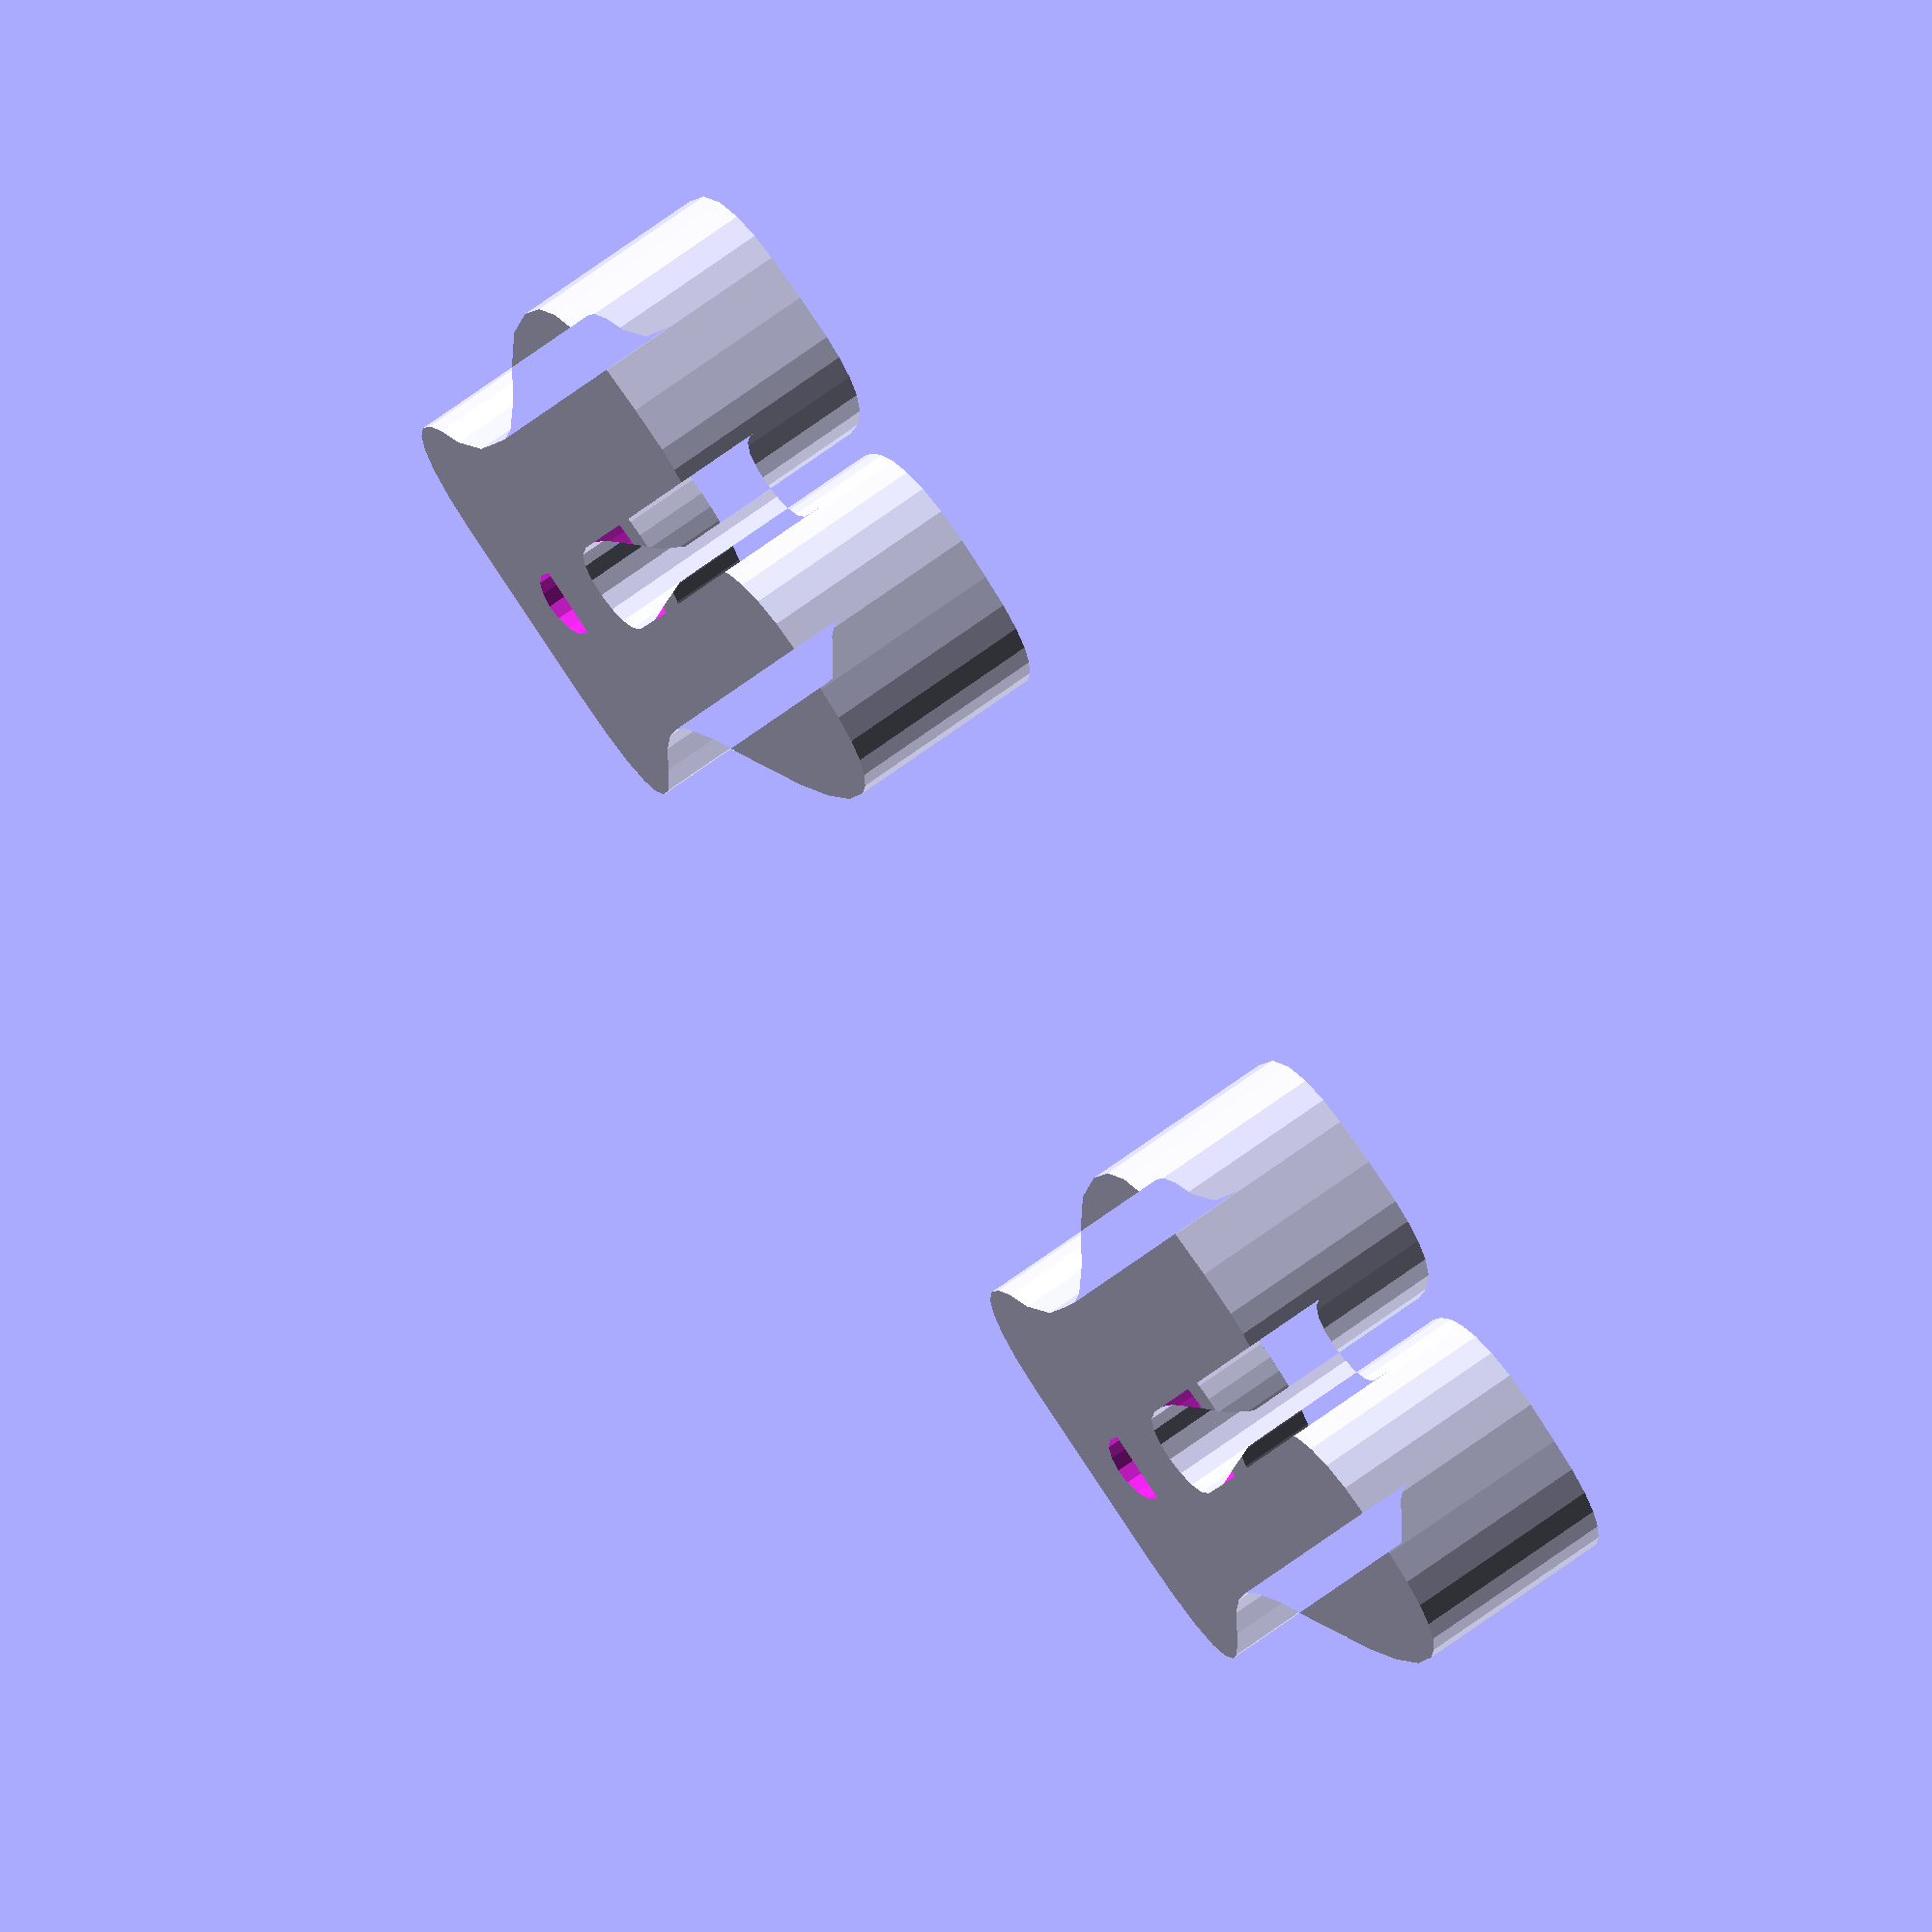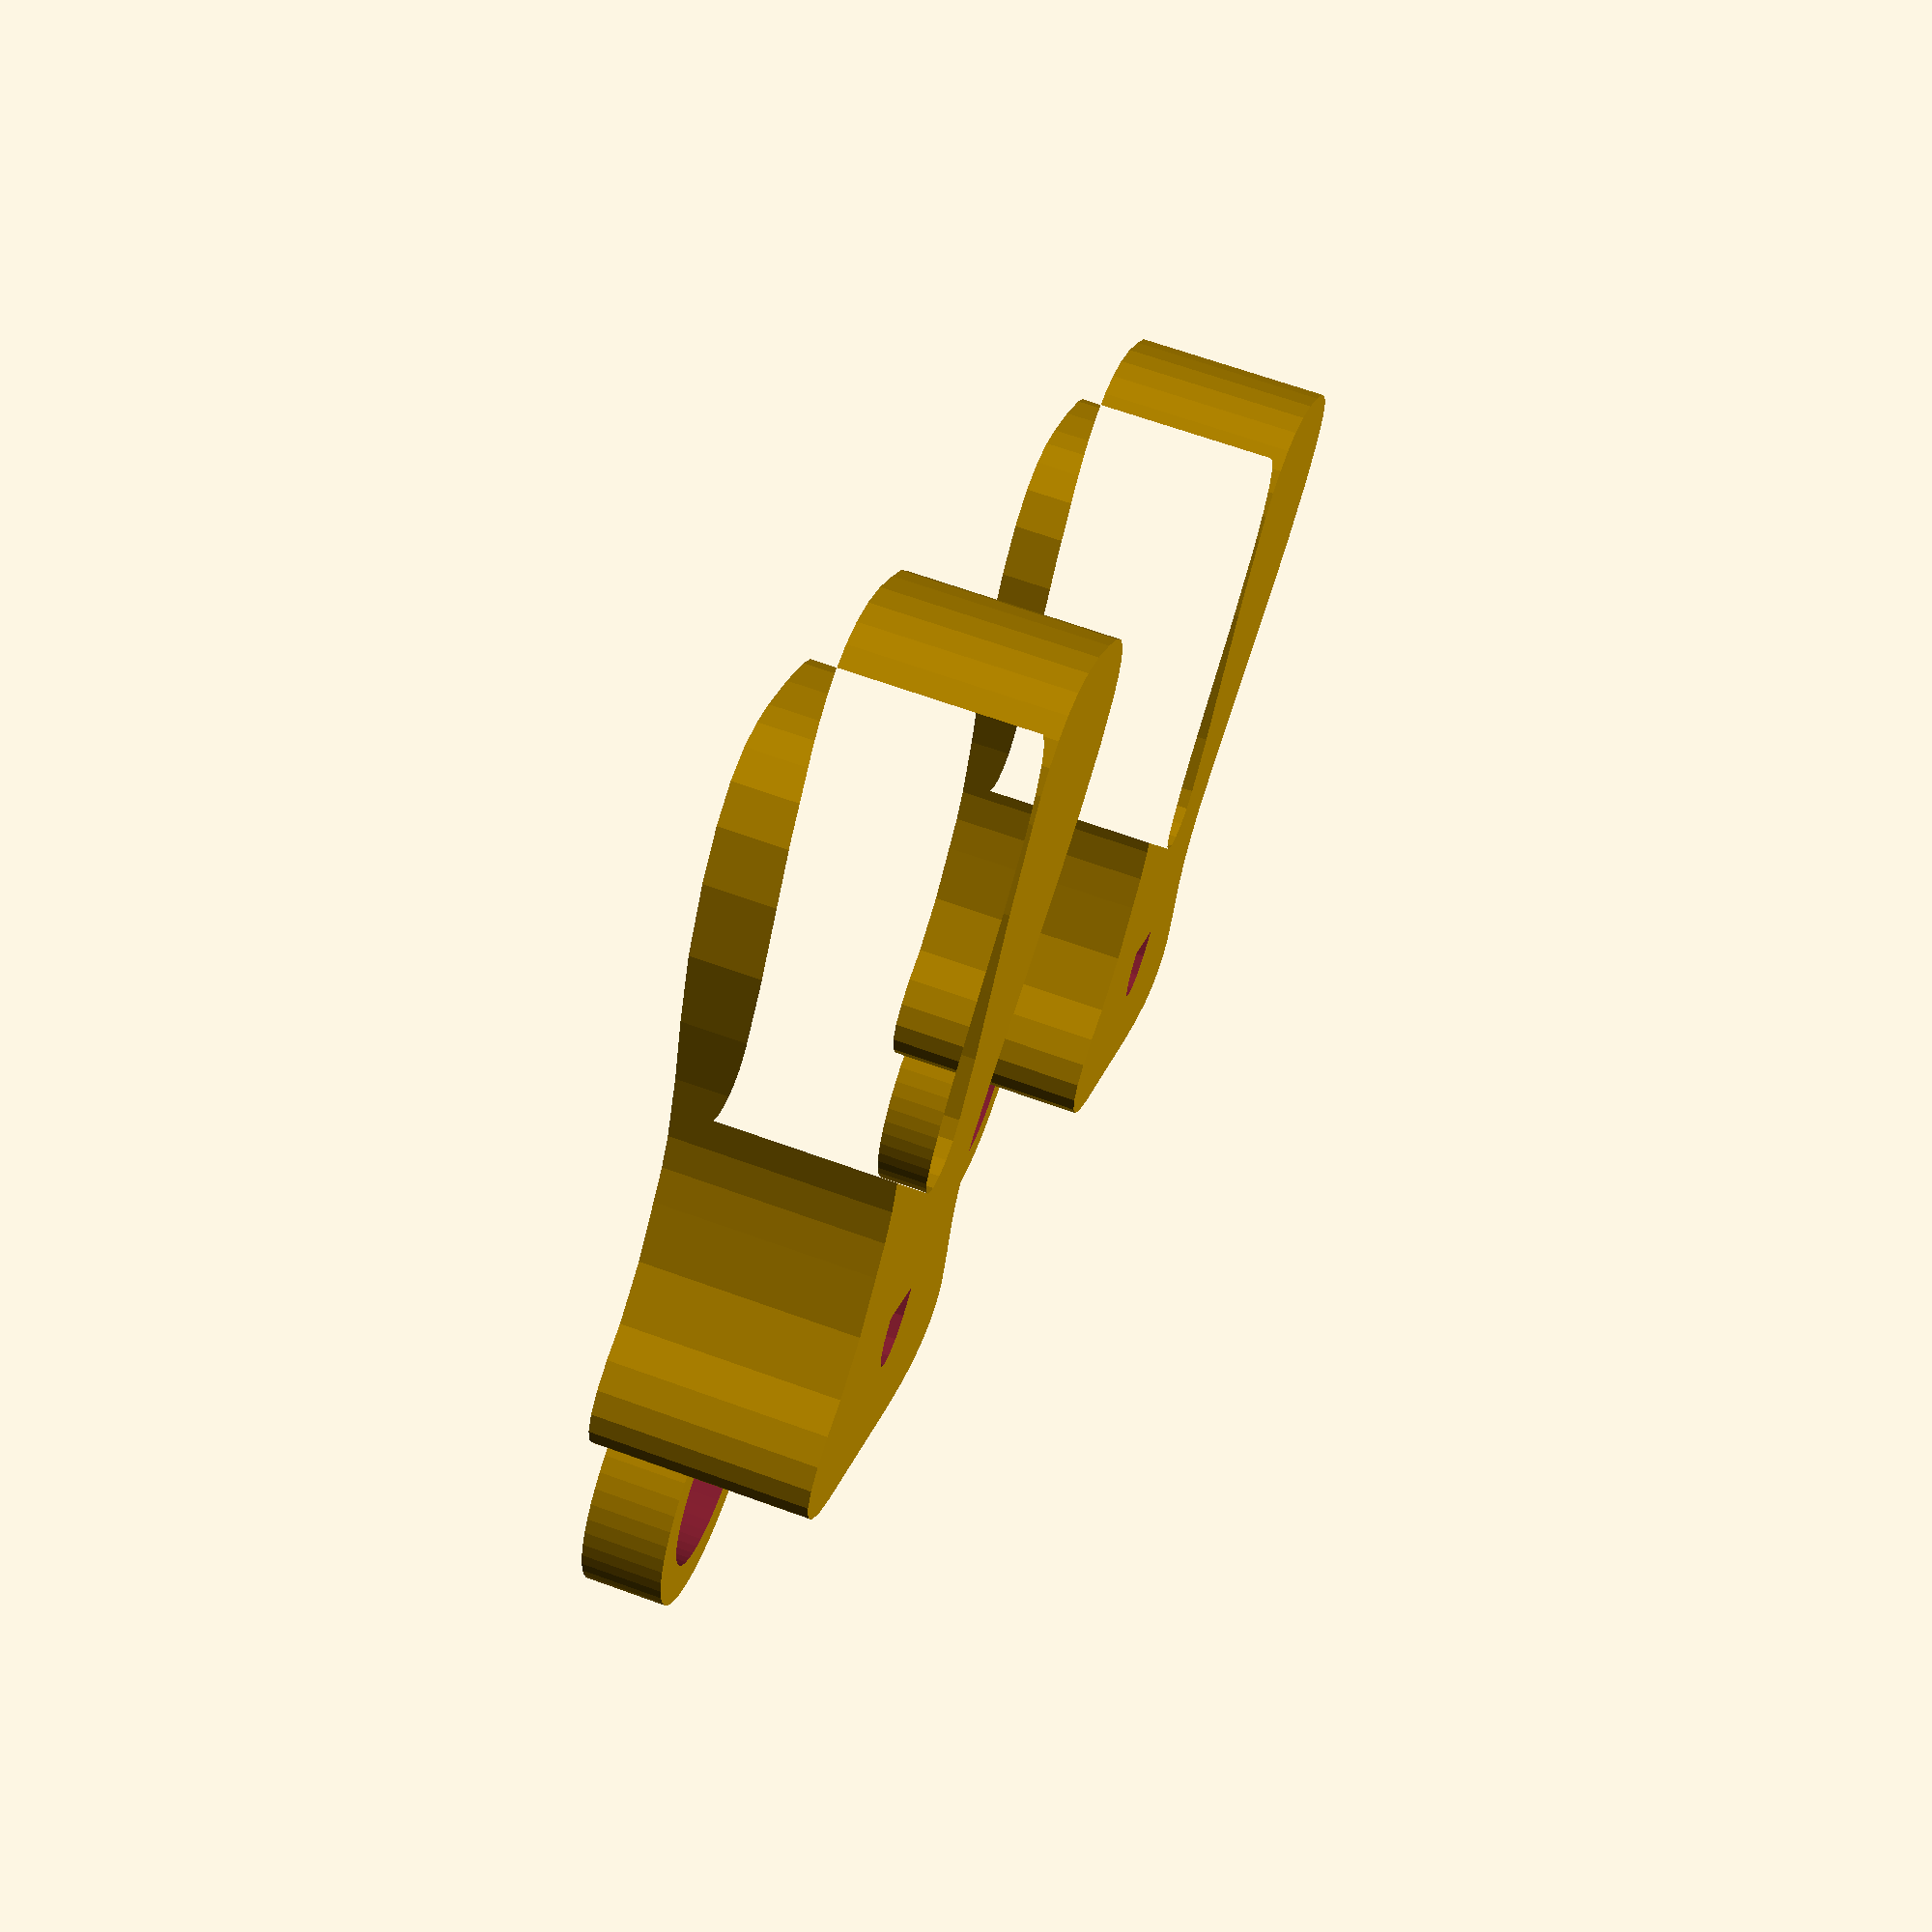
<openscad>
//Select a letter
LETTER="A"; //[A,B,C,D,F,E,G,H,I,J,K,L,M,N,O,P,Q,R,S,T,U,V,W,X,Y,Z]

module EARINGMOUNT(h){
	difference(){
		cylinder(r=2.5,h=h,$fn=50);
		translate([0,0,-h]) cylinder(r=1.75,h=h*3,$fn=50);
	}
}
module bA(h){
  scale([25.4/90, -25.4/90, 1]) union()
  {
    difference()
    {
       linear_extrude(height=h)
         polygon([[-3.581547,-3.787202],[-3.316699,-5.149251],[-2.597507,-6.208336],[-1.569399,-6.924548],[-0.377804,-7.257982],[0.831850,-7.168728],[1.914135,-6.616881],[2.723622,-5.562531],[3.114883,-3.965772],[3.274426,-1.560141],[3.123115,0.907052],[2.246278,6.033457],[1.201067,11.428105],[0.704173,17.105658],[1.136402,20.081183],[1.954821,22.286651],[3.086347,23.830295],[4.457900,24.820344],[5.996397,25.365031],[7.628758,25.572587],[10.882743,25.409228],[14.217704,24.924179],[16.074546,24.374559],[17.782808,23.357593],[19.136375,21.676323],[19.929130,19.133787],[19.954958,15.533025],[19.007743,10.677078],[16.913079,5.691028],[14.568896,1.056543],[12.747706,-3.477495],[12.274644,-5.785320],[12.222023,-8.162202],[12.215560,-12.243413],[13.204173,-16.108632],[14.375943,-18.104151],[14.984510,-19.945312],[15.040445,-21.598007],[14.554318,-23.028131],[13.536701,-24.201575],[11.998162,-25.084235],[9.949273,-25.642003],[7.400603,-25.840772],[-5.724397,-25.572922],[-9.296519,-25.280764],[-11.893601,-24.689135],[-13.631571,-23.841229],[-14.626359,-22.780241],[-14.993893,-21.549364],[-14.850101,-20.191792],[-13.492257,-17.269342],[-12.107471,-14.636115],[-11.322635,-12.258951],[-11.051543,-10.071901],[-11.207993,-8.009012],[-12.458698,-3.991918],[-14.385117,0.319938],[-17.807924,8.418888],[-19.171507,12.642927],[-19.954958,16.658596],[-19.897090,20.222334],[-19.471039,21.758617],[-18.736714,23.090582],[-17.661464,24.187785],[-16.212642,25.019780],[-14.357599,25.556123],[-12.063687,25.766368],[-9.084989,25.840772],[-6.649212,25.488721],[-4.714315,24.759752],[-3.238255,23.703402],[-2.178991,22.369208],[-1.494479,20.806709],[-1.142678,19.065439],[-1.081547,17.194938],[-1.498585,11.022693],[-2.448633,5.476654],[-3.340137,0.544222],[-3.581547,-3.787202]]);
       translate([0, 0, -fudge])
         linear_extrude(height=h+2*fudge)
           polygon([[-2.599397,-15.215772],[-2.368184,-17.233394],[-1.729682,-18.624941],[-0.831280,-19.416814],[0.179633,-19.635412],[1.155668,-19.307136],[1.949434,-18.458388],[2.413542,-17.115566],[2.400603,-15.305072]]);
    }
  }
}
module bB(h){
  scale([25.4/90, -25.4/90, 1]) union()
  {
    difference()
    {
       linear_extrude(height=h)
         polygon([[-14.447872,9.187377],[-15.975552,13.591909],[-16.459739,17.264197],[-16.017398,20.239297],[-14.765490,22.552259],[-12.820979,24.238139],[-10.300827,25.331988],[-7.321997,25.868859],[-4.001452,25.883807],[2.093654,25.216844],[6.900749,23.927787],[10.558224,22.153510],[13.204469,20.030892],[14.977876,17.696807],[16.016835,15.288132],[16.459739,12.941743],[16.444978,10.794517],[16.271725,6.898909],[15.786514,3.408879],[15.023391,0.277963],[14.016401,-2.540306],[11.407007,-7.424757],[8.230698,-11.616193],[9.847088,-14.444549],[10.782933,-17.068992],[11.000909,-19.440935],[10.463693,-21.511792],[9.133958,-23.232975],[6.974382,-24.555900],[3.947640,-25.431978],[0.016408,-25.812623],[-4.025570,-25.883807],[-8.733592,-25.455483],[-11.883466,-24.621341],[-12.831110,-24.036992],[-13.409061,-23.354058],[-13.653695,-22.582240],[-13.601387,-21.731238],[-12.751452,-19.830483],[-10.975380,-16.721890],[-9.881460,-13.435345],[-9.412634,-9.985732],[-9.511844,-6.387937],[-10.122031,-2.656843],[-11.186137,1.192663],[-14.447872,9.187377]]);
       translate([0, 0, -fudge])
         linear_extrude(height=h+2*fudge)
           polygon([[0.194978,-15.098343],[1.387611,-15.899823],[1.962564,-16.951023],[2.035978,-18.063605],[1.723996,-19.049234],[1.142763,-19.719573],[0.408420,-19.886285],[-0.362890,-19.361034],[-1.055022,-17.955483]]);
       translate([0, 0, -fudge])
         linear_extrude(height=h+2*fudge)
           polygon([[0.016408,-8.134053],[1.779266,-8.063768],[3.012323,-7.130061],[3.717481,-5.655104],[3.896644,-3.961071],[3.551715,-2.370133],[2.684597,-1.204464],[1.297193,-0.786236],[-0.608592,-1.437623]]);
    }
  }
}
module bC(h){
  scale([25.4/90, -25.4/90, 1]) union()
  {
    linear_extrude(height=h)
      polygon([[2.725136,-25.671364],[1.404672,-25.757206],[0.093542,-25.542053],[-2.472097,-24.285467],[-4.914553,-22.055023],[-7.176597,-19.004138],[-9.201000,-15.286228],[-10.930532,-11.054710],[-12.307967,-6.463001],[-13.276075,-1.664517],[-13.777627,3.187323],[-13.755395,7.939105],[-13.152149,12.437410],[-11.910662,16.528822],[-9.973705,20.059925],[-7.284048,22.877301],[-5.639074,23.970399],[-3.784464,24.827534],[-1.713065,25.429528],[0.582276,25.757206],[3.179533,25.731771],[5.462907,25.264829],[7.443627,24.394000],[9.132922,23.156901],[10.542023,21.591151],[11.682158,19.734369],[12.564556,17.624172],[13.200448,15.298179],[13.777627,10.149278],[13.503530,4.588613],[12.467992,-1.082870],[10.760846,-6.564224],[10.332907,-7.184717],[9.804651,-7.215322],[8.554346,-6.134372],[7.224257,-4.576384],[6.596269,-4.010690],[6.028706,-3.796364],[2.610699,-4.161141],[0.260588,-5.243646],[-1.186866,-6.875250],[-1.896905,-8.887326],[-2.034769,-11.111246],[-1.765700,-13.378382],[-0.667724,-17.367794],[0.529445,-19.094714],[2.152669,-19.807512],[2.947823,-19.705373],[3.638017,-19.255810],[4.152759,-18.427526],[4.421556,-17.189224],[4.944169,-15.012232],[5.907963,-13.737195],[7.148429,-13.224133],[8.501056,-13.333069],[9.801336,-13.924024],[10.884757,-14.857020],[11.586811,-15.992079],[11.742986,-17.189224],[11.545042,-19.853490],[11.193989,-21.106489],[10.535123,-22.276440],[9.463624,-23.340623],[7.874672,-24.276317],[5.663450,-25.060804],[2.725136,-25.671364]]);
  }
}
module bD(h){
  scale([25.4/90, -25.4/90, 1]) union()
  {
    difference()
    {
       linear_extrude(height=h)
         polygon([[-15.610292,18.035715],[-12.696101,11.369670],[-10.934518,5.237119],[-10.136852,-0.318930],[-10.114415,-5.255471],[-10.678516,-9.529499],[-11.640466,-13.098006],[-12.811574,-15.917987],[-14.003152,-17.946435],[-15.050575,-20.434356],[-14.922335,-22.314640],[-13.887628,-23.671211],[-12.215646,-24.587992],[-10.175585,-25.148909],[-8.036638,-25.437886],[-4.538862,-25.535715],[-0.411328,-25.033303],[2.953471,-23.961710],[5.669322,-22.395094],[7.850010,-20.407610],[9.609321,-18.073416],[11.061040,-15.466670],[13.496848,-9.732145],[15.259517,-2.017028],[15.779198,4.840236],[15.591286,7.933595],[15.114668,10.796196],[14.356693,13.422610],[13.324708,15.807404],[12.026059,17.945147],[10.468095,19.830409],[8.658163,21.457757],[6.603610,22.821762],[4.311783,23.916991],[1.790031,24.738014],[-0.954300,25.279399],[-3.913862,25.535715],[-6.205186,25.299136],[-8.488629,24.767171],[-12.573767,23.007326],[-14.146408,21.874571],[-15.253061,20.636676],[-15.779198,19.341203],[-15.610292,18.035715]]);
       translate([0, 0, -fudge])
         linear_extrude(height=h+2*fudge)
           polygon([[-1.592432,-17.142865],[-0.649983,-17.178869],[0.205844,-16.898898],[1.633737,-15.562727],[2.643457,-13.477743],[3.187215,-10.987335],[3.217222,-8.434895],[2.685689,-6.163813],[1.544828,-4.517479],[0.730964,-4.035903],[-0.253152,-3.839285],[-1.115731,-7.014394],[-1.536082,-10.315853],[-1.592432,-17.142865]]);
    }
  }
}
module bE(h){
  scale([25.4/90, -25.4/90, 1]) union()
  {
    linear_extrude(height=h)
      polygon([[5.929162,-11.753980],[6.018462,-13.718270],[5.929165,-14.477196],[5.572022,-15.057552],[4.054162,-15.682550],[1.732732,-16.307550],[0.686605,-16.991158],[0.343089,-17.747162],[0.560911,-18.471999],[1.198800,-19.062107],[2.115485,-19.413922],[3.169693,-19.423881],[4.220152,-18.988421],[5.125592,-18.003980],[6.021808,-16.985798],[7.010202,-16.328613],[8.018693,-16.021296],[8.975204,-16.052720],[9.807657,-16.411757],[10.443973,-17.087279],[10.812074,-18.068159],[10.839882,-19.343270],[10.283775,-21.450308],[9.095289,-23.408777],[7.529099,-24.896992],[5.839882,-25.593270],[-1.077835,-25.771118],[-7.463688,-25.414690],[-9.814011,-24.771794],[-10.753499,-24.148713],[-11.458306,-23.306253],[-11.870260,-22.230697],[-11.931187,-20.908326],[-11.582914,-19.325423],[-10.767268,-17.468270],[-9.587275,-14.862864],[-8.755645,-12.243717],[-8.282712,-9.561011],[-8.178807,-6.764925],[-8.454263,-3.805641],[-9.119412,-0.633339],[-11.660118,6.549590],[-13.682986,12.208211],[-14.299489,15.194170],[-14.298976,18.083439],[-13.416151,20.725174],[-12.560966,21.906077],[-11.385717,22.968531],[-9.857242,23.893679],[-7.942378,24.662667],[-2.820838,25.656740],[2.451908,25.771118],[5.031406,25.572394],[7.447907,25.017749],[9.607600,23.968202],[11.416675,22.284768],[12.781322,19.828465],[13.607732,16.460310],[14.299489,10.315807],[13.875592,2.353160],[12.714882,-4.611120],[12.058367,-6.754642],[10.853852,-8.698936],[10.089602,-9.326829],[9.240564,-9.581464],[8.324139,-9.355023],[7.357732,-8.539690],[6.296763,-7.104410],[5.083023,-5.828451],[3.466459,-5.171506],[2.428978,-5.218818],[1.197022,-5.593270],[0.433104,-6.617996],[0.449593,-8.271538],[0.832661,-9.095804],[1.509438,-9.791301],[2.512792,-10.262705],[3.875592,-10.414690],[5.436849,-10.549866],[5.837696,-10.997233],[5.929162,-11.753980]]);
  }
}
module bF(h){
  scale([25.4/90, -25.4/90, 1]) union()
  {
    linear_extrude(height=h)
      polygon([[-5.644681,24.910715],[1.766039,25.267855],[3.999898,25.233611],[5.872731,24.905151],[7.410512,24.315569],[8.639215,23.497960],[9.584815,22.485415],[10.273287,21.311028],[10.982742,18.609104],[10.975378,15.656934],[10.458988,12.719266],[9.641370,10.060847],[8.730319,7.946425],[4.927931,0.198891],[3.491090,-3.623209],[3.102767,-5.433401],[3.016039,-7.142855],[3.192414,-8.193046],[3.860648,-8.989056],[4.954789,-9.486965],[6.408889,-9.642855],[8.060328,-10.000270],[8.429702,-10.504917],[8.462469,-11.250005],[8.462469,-12.857145],[8.305451,-13.924973],[7.932504,-14.596643],[6.587469,-15.267855],[4.884934,-15.912737],[3.927031,-16.688058],[3.610172,-17.461982],[3.830773,-18.102675],[4.485245,-18.478301],[5.470005,-18.457025],[6.681465,-17.907011],[8.016039,-16.696425],[9.623179,-15.089285],[10.564320,-14.434575],[11.414465,-14.208233],[12.154817,-14.337435],[12.766576,-14.749361],[13.529131,-16.130094],[13.551749,-17.767855],[12.549028,-20.366459],[11.313972,-22.687319],[10.361934,-23.647661],[9.054948,-24.423446],[7.294061,-24.976302],[4.980319,-25.267855],[-2.608961,-25.267855],[-5.904874,-24.662860],[-7.093540,-24.036382],[-7.963060,-23.227135],[-8.503720,-22.260032],[-8.705805,-21.159985],[-8.559600,-19.951908],[-8.055391,-18.660715],[-6.953127,-16.050660],[-6.375588,-13.350761],[-6.252956,-10.570642],[-6.515410,-7.719926],[-7.916295,-1.845201],[-10.019681,4.196425],[-11.793259,9.036822],[-12.852183,12.205954],[-13.551749,15.520035],[-13.536368,18.713308],[-13.149452,20.181592],[-12.450455,21.520016],[-11.394927,22.695360],[-9.938421,23.674404],[-8.036489,24.423929],[-5.644681,24.910715]]);
  }
}
module bG(h){
  scale([25.4/90, -25.4/90, 1]) union()
  {
    linear_extrude(height=h)
      polygon([[12.901421,-9.762988],[12.674411,-2.374596],[12.864042,5.013797],[14.062131,19.790582],[14.178239,21.695689],[13.748425,22.993124],[12.919050,23.757614],[11.836476,24.063884],[10.647064,23.986661],[9.497176,23.600672],[8.533174,22.980644],[7.901421,22.201302],[5.171227,23.784615],[2.663307,24.879117],[0.369932,25.530286],[-1.716631,25.783599],[-3.604110,25.684531],[-5.300238,25.278562],[-8.149358,23.727822],[-10.325837,21.495195],[-11.891519,18.944497],[-12.908248,16.439544],[-13.437869,14.344152],[-14.137246,6.105445],[-14.178239,-0.867862],[-13.675336,-6.686806],[-12.743018,-11.462420],[-11.495771,-15.305739],[-10.048080,-18.327799],[-8.514428,-20.639634],[-7.009299,-22.352278],[-3.570024,-24.704675],[-0.290148,-25.767932],[2.726421,-25.783599],[5.375773,-24.993223],[7.554001,-23.638355],[9.157195,-21.960542],[10.081448,-20.201334],[10.222851,-18.602278],[9.865701,-15.923698],[9.408635,-15.059873],[8.519441,-14.422511],[6.059901,-13.855111],[3.717548,-14.277362],[2.974838,-14.877064],[2.722851,-15.745128],[2.633551,-17.530848],[2.188501,-18.899565],[1.149162,-19.396667],[-0.107803,-18.983185],[-1.205729,-17.620148],[-2.499811,-14.145777],[-3.241838,-11.230974],[-3.487892,-8.849947],[-3.294054,-6.976903],[-2.716408,-5.586050],[-1.811036,-4.651593],[-0.634019,-4.147740],[0.758561,-4.048698],[1.824025,-4.238711],[2.593855,-4.669140],[3.324708,-5.929691],[3.107310,-7.187246],[2.691826,-7.613929],[2.097851,-7.798698],[0.764958,-7.931030],[-0.031997,-8.422936],[-0.376948,-9.153850],[-0.353828,-10.003205],[0.460893,-11.574970],[1.084627,-12.056248],[1.740701,-12.173698],[8.883561,-12.173698],[10.733248,-11.915540],[12.000158,-11.460332],[12.713235,-10.759130],[12.901421,-9.762988]]);
  }
}
module bH(h){
  scale([25.4/90, -25.4/90, 1]) union()
  {
    linear_extrude(height=h)
      polygon([[-3.471558,-6.651775],[-3.092443,-7.960791],[-2.397341,-8.948058],[-1.480419,-9.589043],[-0.435847,-9.859213],[0.642208,-9.734034],[1.659577,-9.188973],[2.522091,-8.199498],[3.135582,-6.741075],[3.372195,-4.316973],[3.144593,-1.196549],[2.153442,5.848225],[1.490526,11.504657],[1.310926,14.697496],[1.400676,17.836546],[1.885861,20.699154],[2.892565,23.062667],[4.546874,24.704432],[5.656282,25.185079],[6.974872,25.401795],[12.332012,25.669655],[15.704904,25.170207],[17.971095,23.953752],[19.302541,22.150397],[19.871196,19.890252],[19.849015,17.303426],[19.407954,14.520025],[17.957012,8.883935],[16.450515,2.786370],[15.035432,-3.353853],[14.720346,-6.607109],[14.857924,-10.071609],[15.591436,-13.814211],[17.064152,-17.901775],[17.779400,-20.427800],[17.894887,-21.759970],[17.736889,-23.023486],[17.221362,-24.132280],[16.264260,-25.000282],[14.781538,-25.541423],[12.689152,-25.669635],[6.885582,-25.312495],[5.055472,-24.937346],[3.986181,-24.105705],[3.585340,-22.872994],[3.760582,-21.294635],[4.296302,-17.812495],[4.226888,-16.315917],[3.331457,-15.464734],[0.635582,-14.776775],[-1.048377,-14.685901],[-2.669152,-15.003528],[-3.301022,-15.417509],[-3.731310,-16.055993],[-3.898084,-16.959771],[-3.739418,-18.169635],[-3.203698,-21.294635],[-3.024057,-22.662495],[-3.337542,-23.995986],[-4.700177,-25.072552],[-7.667988,-25.669635],[-12.221558,-25.758935],[-14.479671,-25.411963],[-16.180657,-24.528888],[-17.397628,-23.077796],[-18.203698,-21.026775],[-18.134166,-19.036824],[-17.559740,-16.813333],[-15.869198,-11.426812],[-15.239576,-8.144325],[-15.078049,-4.389381],[-15.627864,-0.102250],[-17.132268,4.776795],[-18.896934,10.250308],[-19.573465,13.601643],[-19.871196,16.995597],[-19.608927,20.156844],[-18.605458,22.810058],[-17.769150,23.860114],[-16.679592,24.679914],[-15.314135,25.235043],[-13.650128,25.491085],[-8.382268,25.758935],[-5.593834,25.315298],[-3.581502,24.031756],[-2.242367,22.052032],[-1.473526,19.519853],[-1.172072,16.578943],[-1.235101,13.373028],[-2.042988,6.741085],[-3.355499,0.044655],[-3.663828,-3.303559],[-3.471558,-6.651775]]);
  }
}
module bI(h){
  scale([25.4/90, -25.4/90, 1]) union()
  {
    linear_extrude(height=h)
      polygon([[1.392301,26.112013],[3.694860,26.017900],[5.615264,25.573543],[7.182211,24.817942],[8.424402,23.790093],[9.370534,22.528993],[10.049305,21.073639],[10.719560,17.736162],[10.664756,14.089639],[10.114481,10.446049],[8.445871,4.415583],[6.205797,-2.255526],[5.662737,-4.785820],[5.483379,-6.997837],[5.652010,-9.055498],[6.152919,-11.122726],[8.088721,-15.941567],[9.243094,-20.141750],[9.309061,-21.694712],[9.090447,-22.933151],[8.629431,-23.894740],[7.968187,-24.617152],[6.213721,-25.495137],[0.948572,-26.112013],[-1.569601,-26.077250],[-3.964849,-25.673707],[-5.482687,-25.174349],[-6.768504,-24.423794],[-7.788443,-23.465915],[-8.508641,-22.344587],[-8.895241,-21.103685],[-8.914382,-19.787082],[-8.532204,-18.438655],[-7.714849,-17.102277],[-5.900824,-13.566049],[-4.924009,-10.385637],[-4.636105,-7.499276],[-4.888816,-4.845206],[-5.533844,-2.361662],[-6.422890,0.013117],[-8.339849,4.683433],[-10.132715,11.195649],[-10.719560,16.217053],[-10.273482,19.945388],[-8.967580,22.578396],[-6.974952,24.313819],[-4.468697,25.349402],[-1.621913,25.882886],[1.392301,26.112013]]);
  }
}
module bJ(h){
  scale([25.4/90, -25.4/90, 1]) union()
  {
    linear_extrude(height=h)
      polygon([[12.031990,-17.008935],[10.175635,-12.171787],[9.261821,-8.166294],[9.089255,-4.814843],[9.456643,-1.939821],[11.006103,3.091382],[11.785587,5.602789],[12.299850,8.348215],[13.168295,14.164515],[12.856108,18.565704],[11.631837,21.752097],[9.764030,23.924011],[7.521237,25.281764],[5.172005,26.025670],[1.228420,26.473215],[-1.960546,26.187803],[-4.673485,25.390245],[-6.943132,24.139927],[-8.802224,22.496235],[-10.283496,20.518556],[-11.419683,18.266276],[-12.243521,15.798781],[-12.787745,13.175456],[-13.168295,7.698865],[-12.823218,2.311591],[-12.014398,-2.511275],[-11.003720,-6.294645],[-10.373142,-7.174839],[-9.173366,-7.577680],[-7.906624,-7.539896],[-7.075150,-7.098215],[-4.843010,-4.955355],[-3.358724,-4.189448],[-2.103059,-4.182391],[-1.092432,-4.831586],[-0.343259,-6.034432],[0.128044,-7.688332],[0.305059,-9.690685],[0.171370,-11.938893],[-0.289440,-14.330355],[-1.197246,-18.014363],[-1.820294,-21.534848],[-1.686487,-23.072951],[-1.075234,-24.377193],[0.148882,-25.383246],[2.121280,-26.026785],[6.049850,-26.473215],[8.293092,-26.382550],[10.079699,-25.876830],[11.424350,-25.007530],[12.341723,-23.826124],[12.846495,-22.384086],[12.953345,-20.732893],[12.676951,-18.924017],[12.031990,-17.008935]]);
  }
}
module bK(h){
  scale([25.4/90, -25.4/90, 1]) union()
  {
    linear_extrude(height=h)
      polygon([[-14.446754,7.326595],[-12.131813,2.140316],[-11.291534,-0.761353],[-10.757564,-3.804322],[-10.601036,-6.940302],[-10.893087,-10.121002],[-11.704851,-13.298133],[-13.107464,-16.423405],[-14.289730,-18.804347],[-14.933590,-20.738380],[-15.115436,-22.277829],[-14.911660,-23.475018],[-14.398653,-24.382275],[-13.652809,-25.051923],[-11.768174,-25.887695],[-7.394322,-26.331828],[-5.393211,-26.182269],[-3.553894,-25.709125],[-2.219774,-24.987826],[-1.348228,-24.103453],[-0.866670,-23.084335],[-0.702514,-21.958803],[-1.036059,-19.501815],[-1.768174,-16.959125],[-2.293804,-14.978022],[-2.118585,-13.520437],[-1.449292,-12.606031],[-0.492701,-12.254466],[0.544410,-12.485402],[1.455266,-13.318500],[2.033090,-14.773420],[2.071106,-16.869825],[1.672780,-19.218293],[1.564561,-21.494236],[1.796069,-22.560803],[2.312295,-23.556190],[3.183971,-24.462715],[4.481826,-25.262695],[7.024140,-26.053067],[9.009412,-26.356030],[12.160396,-26.244835],[14.046139,-25.948189],[15.259836,-25.173926],[15.864930,-24.026255],[15.924863,-22.609386],[15.503076,-21.027529],[14.663014,-19.384893],[13.468116,-17.785688],[11.981826,-16.334125],[8.946111,-14.053507],[5.910396,-11.423405],[4.573981,-9.637247],[4.635445,-8.239390],[5.445992,-7.049613],[6.356826,-5.887695],[10.822540,-0.845857],[12.668980,1.842374],[14.231564,4.678287],[15.490609,7.688987],[16.426431,10.901582],[17.019348,14.343176],[17.249676,18.040875],[17.078749,20.240319],[16.420716,22.246728],[15.264248,23.940263],[13.598016,25.201085],[11.914984,25.857557],[10.104162,26.148945],[8.262446,26.042527],[6.486733,25.505579],[4.873918,24.505378],[3.520898,23.009201],[2.524568,20.984325],[1.981826,18.398025],[1.907044,15.117558],[2.077096,10.224210],[2.177188,4.998125],[1.892526,0.719445],[1.462308,-1.868842],[0.664631,-3.359937],[-0.350978,-3.915143],[-1.434995,-3.695762],[-2.437892,-2.863096],[-3.210143,-1.578446],[-3.602223,-0.003115],[-3.464604,1.701595],[-1.036130,10.841464],[-0.357260,15.322169],[-0.339407,17.508923],[-0.607464,19.648025],[-1.264283,21.942469],[-2.492438,23.766001],[-4.156961,25.113112],[-6.122887,25.978292],[-8.255252,26.356030],[-10.419088,26.240816],[-12.479431,25.627142],[-14.301314,24.509495],[-15.540004,23.158032],[-16.451453,21.458353],[-17.024923,19.470794],[-17.249676,17.255693],[-17.114974,14.873385],[-16.610078,12.384209],[-15.724251,9.848500],[-14.446754,7.326595]]);
  }
}
module bL(h){
  scale([25.4/90, -25.4/90, 1]) union()
  {
    linear_extrude(height=h)
      polygon([[-11.743680,7.564126],[-9.987351,1.758136],[-8.562089,-4.038115],[-8.318445,-6.922446],[-8.571373,-9.792173],[-9.458806,-12.643237],[-11.118680,-15.471584],[-12.606617,-18.928318],[-12.821505,-20.441748],[-12.681149,-21.810859],[-12.183653,-23.034882],[-11.327124,-24.113049],[-10.109668,-25.044589],[-8.529390,-25.828734],[-5.591710,-26.581986],[0.131320,-26.453734],[2.023578,-26.104626],[3.709945,-25.259813],[4.308946,-24.630251],[4.656106,-23.851245],[4.684637,-22.914288],[4.327750,-21.810874],[1.470610,-14.489444],[0.990028,-11.651638],[1.031723,-8.894465],[1.739289,-6.680317],[2.387647,-5.921374],[3.256320,-5.471584],[4.415978,-5.465552],[5.263846,-5.875241],[5.844558,-6.641139],[6.202750,-7.703734],[7.464147,-9.446934],[8.157547,-9.744995],[8.893502,-9.653800],[10.495339,-8.282953],[12.274180,-5.293014],[13.328638,-0.133025],[13.787636,5.514158],[13.757764,11.561324],[13.345610,17.921266],[12.834741,20.502309],[11.780222,22.856828],[10.891590,23.883514],[9.678039,24.774818],[8.076570,25.504489],[6.024180,26.046276],[-3.350820,26.581986],[-7.786259,26.165751],[-10.841145,24.950048],[-11.915417,24.079768],[-12.721993,23.054468],[-13.635319,20.598604],[-13.787636,17.702046],[-13.385459,14.484386],[-11.743680,7.564126]]);
  }
}
module bM(h){
  scale([25.4/90, -25.4/90, 1]) union()
  {
    linear_extrude(height=h)
      polygon([[-6.388413,26.401581],[-5.117102,26.000668],[-4.015047,25.152978],[-3.105895,23.955817],[-2.413291,22.506494],[-1.772311,19.240591],[-1.871226,17.618627],[-2.281273,16.133731],[-5.146878,8.552906],[-6.370856,4.553670],[-7.191983,0.151581],[-7.451533,-3.171370],[-7.366224,-5.703968],[-7.012415,-7.454373],[-6.466463,-8.430746],[-5.804729,-8.641247],[-5.103570,-8.094038],[-4.439345,-6.797279],[-3.888413,-4.759129],[-3.717751,-3.176610],[-3.832284,-1.348406],[-4.227231,2.491226],[-4.162791,4.225739],[-3.693839,5.652107],[-2.647949,6.631873],[-0.852693,7.026581],[0.804765,6.678418],[1.972998,5.741063],[2.728399,4.334041],[3.147357,2.576877],[3.281510,-1.509777],[2.986587,-5.562699],[3.000675,-7.464801],[3.505212,-8.701782],[4.310360,-9.224462],[5.226278,-8.983659],[6.063128,-7.930192],[6.631071,-6.014879],[6.740267,-3.188539],[6.200877,0.598011],[1.468727,15.240871],[0.986406,18.625061],[1.039441,20.550030],[1.431130,22.447681],[2.268369,24.181087],[3.658048,25.613323],[5.707063,26.607463],[8.522307,27.026581],[14.593727,26.758731],[16.200317,26.314623],[17.570847,25.473698],[18.705441,24.295321],[19.604223,22.838858],[20.694851,19.329132],[20.843727,15.419441],[14.950877,-4.401989],[14.660545,-7.657223],[15.155279,-10.781611],[16.172812,-13.818865],[17.450877,-16.812699],[18.650466,-20.207387],[18.873024,-22.709291],[18.333655,-24.452042],[17.247464,-25.569271],[15.829557,-26.194606],[14.295038,-26.461680],[11.736587,-26.455559],[8.173265,-25.715237],[5.481763,-24.857666],[3.516786,-23.902142],[2.133039,-22.867959],[1.185227,-21.774415],[0.528054,-20.640803],[-0.495553,-18.330559],[-2.204446,-22.304486],[-3.253478,-23.749011],[-4.422031,-24.880044],[-7.087091,-26.346038],[-10.138413,-26.991269],[-12.532701,-27.026581],[-14.769706,-26.766225],[-16.727928,-26.161666],[-18.285870,-25.164364],[-19.322031,-23.725784],[-19.714913,-21.797386],[-19.343016,-19.330634],[-18.084843,-16.276989],[-16.815047,-13.421792],[-15.975940,-10.580950],[-15.535171,-7.753386],[-15.460390,-4.938021],[-15.719247,-2.133777],[-16.279391,0.660424],[-18.174143,6.223011],[-19.749055,11.091887],[-20.619962,15.168760],[-20.843727,18.517596],[-20.477210,21.202366],[-19.577272,23.287038],[-18.200776,24.835581],[-16.404583,25.911966],[-14.245553,26.580161]]);
  }
}
module bN(h){
  scale([25.4/90, -25.4/90, 1]) union()
  {
    linear_extrude(height=h)
      polygon([[-5.689319,-0.223215],[-0.600039,16.830355],[-0.187405,19.461040],[-0.497402,21.627887],[-1.388697,23.362385],[-2.719953,24.696025],[-4.349837,25.660295],[-6.137012,26.286686],[-9.617899,26.651785],[-13.517587,26.087891],[-15.016913,25.473452],[-16.242959,24.666437],[-17.956409,22.561937],[-18.820331,19.948907],[-18.997118,17.001863],[-18.649165,13.895317],[-17.028609,7.901785],[-15.225543,2.734520],[-14.062805,-1.707764],[-13.466652,-5.508561],[-13.363339,-8.751364],[-13.679123,-11.519665],[-14.340259,-13.896959],[-15.273002,-15.966738],[-16.403609,-17.812495],[-17.519507,-20.315343],[-17.741843,-22.327682],[-17.243187,-23.895061],[-16.196112,-25.063030],[-14.773188,-25.877138],[-13.146988,-26.382933],[-9.975039,-26.651785],[-7.303246,-26.173316],[-5.192593,-25.475707],[-3.565623,-24.588603],[-2.344879,-23.541649],[-0.812246,-21.086766],[0.024961,-18.348215],[4.757101,-2.008925],[6.139037,1.416277],[6.490561,1.577135],[6.657211,0.892852],[6.560152,-2.443068],[6.096391,-7.455355],[5.470335,-10.689333],[4.649851,-13.437235],[2.882101,-18.616075],[2.146795,-21.301705],[2.208636,-23.282088],[2.900051,-24.660113],[4.053467,-25.538673],[5.501310,-26.020657],[7.076009,-26.208959],[9.935681,-26.116075],[13.565045,-25.484818],[15.956239,-24.625186],[17.329444,-23.606025],[17.904847,-22.496176],[17.902630,-21.364484],[17.542977,-20.279793],[16.632101,-18.526785],[15.140488,-15.551435],[14.319199,-13.712277],[13.680774,-11.353921],[13.400105,-8.262709],[13.652081,-4.224982],[14.611593,0.972917],[16.453531,7.544645],[18.205221,14.152622],[18.814584,17.288305],[18.997118,20.154412],[18.565945,22.632916],[17.334186,24.605785],[15.114961,25.954991],[11.721391,26.562505],[8.987651,26.539526],[6.769901,25.984434],[5.014135,24.952921],[3.666352,23.500676],[2.672546,21.683392],[1.978715,19.556760],[1.274961,14.598215],[-2.117899,-1.830355],[-2.805282,-4.187946],[-3.606798,-5.701902],[-4.430958,-6.428542],[-5.186274,-6.424186],[-5.781257,-5.745156],[-6.124418,-4.447770],[-6.124268,-2.588350],[-5.689319,-0.223215]]);
  }
}
module bO(h){
  scale([25.4/90, -25.4/90, 1]) union()
  {
    difference()
    {
       linear_extrude(height=h)
         polygon([[2.523829,-26.716306],[4.867386,-25.639709],[7.022504,-24.003289],[8.965016,-21.735472],[10.670749,-18.764688],[12.115535,-15.019365],[13.275204,-10.427931],[14.125585,-4.918815],[14.642509,1.579554],[14.718931,9.216124],[14.354192,13.159220],[13.542414,16.937314],[12.149793,20.364252],[10.042525,23.253875],[8.679084,24.439020],[7.086805,25.420028],[5.248962,26.173629],[3.148829,26.676554],[-1.209187,27.030786],[-4.261881,26.497984],[-7.038075,24.771967],[-9.355118,22.508681],[-11.232033,19.778525],[-12.687847,16.651899],[-13.741584,13.199202],[-14.412271,9.490831],[-14.718931,5.597185],[-14.680591,1.588664],[-13.920947,-5.832958],[-13.182596,-9.805300],[-12.165318,-13.736701],[-10.839182,-17.465687],[-9.174256,-20.830788],[-7.140609,-23.670532],[-4.708311,-25.823446],[-3.153582,-26.523192],[-1.275308,-26.946027],[0.694499,-27.030786],[2.523829,-26.716306]]);
       translate([0, 0, -fudge])
         linear_extrude(height=h+2*fudge)
           polygon([[-3.369021,-13.144876],[-3.071341,-15.930040],[-2.220132,-17.724509],[-1.141053,-18.702962],[-0.159761,-19.040076],[0.803201,-18.808089],[1.894667,-17.874184],[2.763746,-16.094068],[3.059549,-13.323446],[3.059549,-9.484156],[2.718387,-8.340502],[1.933628,-7.690558],[0.021969,-7.294736],[-1.989778,-7.548888],[-2.886685,-8.185378],[-3.279741,-9.394856]]);
    }
  }
}
module bP(h){
  scale([25.4/90, -25.4/90, 1]) union()
  {
    difference()
    {
       linear_extrude(height=h)
         polygon([[3.984874,8.182230],[2.024281,4.249594],[1.393182,2.000394],[1.135531,-0.277054],[1.356817,-2.462493],[2.162526,-4.435667],[3.658145,-6.076322],[5.949164,-7.264200],[8.291625,-8.484470],[10.550379,-10.790574],[12.335384,-13.809658],[13.256599,-17.168869],[13.271397,-18.859505],[12.923983,-20.495353],[12.165600,-22.029806],[10.947494,-23.416257],[9.220909,-24.608099],[6.937091,-25.558727],[4.047284,-26.221533],[0.502734,-26.549910],[-4.095481,-26.083254],[-8.693696,-25.299910],[-10.480232,-24.630617],[-11.788226,-23.862970],[-12.660722,-23.015802],[-13.140765,-22.107947],[-13.271397,-21.158240],[-13.095662,-20.185514],[-11.997266,-18.246340],[-10.441707,-15.786010],[-9.393014,-12.870665],[-8.802438,-9.621700],[-8.621231,-6.160507],[-8.800645,-2.608482],[-9.291931,0.912984],[-11.015126,7.378660],[-12.845352,13.938583],[-13.183181,16.564566],[-13.191273,18.797207],[-12.910965,20.668489],[-12.383598,22.210394],[-11.650509,23.454904],[-10.753037,24.434004],[-8.630301,25.723899],[-6.346099,26.335941],[-2.616136,26.549910],[1.271739,26.522995],[3.972772,26.051128],[6.476401,24.909472],[7.489627,24.002119],[8.256026,22.824891],[8.709775,21.343649],[8.785047,19.524248],[8.416018,17.332549],[7.536863,14.734407],[6.081756,11.695681],[3.984874,8.182230]]);
       translate([0, 0, -fudge])
         linear_extrude(height=h+2*fudge)
           polygon([[-0.568696,-12.353480],[1.208306,-13.948175],[2.106013,-15.657557],[1.978865,-17.500617],[0.681304,-19.496340],[-0.356907,-20.042395],[-1.078091,-19.884340],[-1.514767,-19.168670],[-1.699454,-18.041882],[-1.442938,-15.140939],[-0.568696,-12.353480]]);
    }
  }
}
module bQ(h){
  scale([25.4/90, -25.4/90, 1]) union()
  {
    difference()
    {
       linear_extrude(height=h)
         polygon([[7.691498,20.148547],[9.803175,16.844455],[11.354485,13.261439],[12.410318,9.505159],[13.035559,5.681278],[13.295097,1.895459],[13.253820,-1.746637],[12.528368,-8.177013],[11.428199,-13.185043],[10.064332,-17.647509],[8.479971,-21.507209],[6.718320,-24.706942],[4.822586,-27.189505],[2.835973,-28.897697],[0.801685,-29.774317],[-1.237072,-29.762163],[-4.876994,-28.665617],[-7.849408,-26.758354],[-10.224694,-24.201045],[-12.073233,-21.154358],[-13.465405,-17.778963],[-14.471590,-14.235529],[-15.607522,-7.287223],[-15.811927,0.284742],[-15.454934,4.628340],[-14.694136,9.007766],[-13.456277,13.171080],[-11.668103,16.866346],[-9.256356,19.841624],[-7.793751,20.980537],[-6.147782,21.844977],[-1.549795,22.871563],[0.157767,22.859141],[1.441498,22.469977],[3.570123,25.160021],[5.768590,27.684196],[6.977331,28.686206],[8.303511,29.409296],[9.780458,29.774317],[11.441498,29.702117],[13.153110,29.088475],[14.426942,28.238313],[15.282011,27.237975],[15.737334,26.173805],[15.811927,25.132147],[15.524808,24.199346],[14.894992,23.461744],[13.941498,23.005687],[9.182458,21.832061],[7.839439,21.036646],[7.592455,20.602008],[7.691498,20.148547]]);
       translate([0, 0, -fudge])
         linear_extrude(height=h+2*fudge)
           polygon([[-3.587852,-10.238993],[-0.749748,-11.491848],[0.548265,-11.714818],[1.715448,-11.501683],[2.061996,-16.196196],[1.774880,-19.861002],[1.355542,-21.245260],[0.732001,-22.297688],[-0.111006,-22.993482],[-1.188742,-23.307843],[-2.423905,-22.922737],[-3.420902,-21.805860],[-4.165205,-20.144740],[-4.642287,-18.126905],[-4.736677,-13.771207],[-4.324930,-11.808400],[-3.587852,-10.238993]]);
    }
  }
}
module bR(h){
  scale([25.4/90, -25.4/90, 1]) union()
  {
    difference()
    {
       linear_extrude(height=h)
         polygon([[-15.399152,9.342945],[-16.635110,14.616931],[-16.851589,18.657070],[-16.275881,21.631795],[-15.135279,23.709539],[-13.657073,25.058734],[-12.068558,25.847813],[-9.469762,26.419355],[-6.547915,26.343607],[-4.657174,25.828736],[-2.818632,24.787958],[-1.286348,23.065340],[-0.314377,20.504952],[-0.156780,16.950861],[-1.067612,12.247135],[-2.644007,4.830200],[-2.826685,0.107539],[-2.214584,-2.402917],[-1.406642,-3.183235],[-0.469350,-2.792953],[0.040075,-2.057322],[0.495983,-0.795735],[1.005135,3.802191],[0.573888,11.994595],[1.143036,16.812687],[2.169906,20.453161],[3.522607,23.075864],[5.069250,24.840643],[6.677945,25.907345],[8.216803,26.435818],[10.557448,26.517465],[12.421011,25.919663],[14.051050,24.769386],[15.396039,23.106928],[16.404453,20.972583],[17.024765,18.406643],[17.205452,15.449403],[16.894988,12.141156],[16.041848,8.522195],[13.807666,2.599152],[10.792610,-3.141009],[7.482201,-7.832007],[5.867963,-9.513359],[4.361958,-10.607565],[6.677413,-13.985166],[7.947708,-17.123212],[8.210191,-19.943070],[7.502206,-22.366110],[5.861101,-24.313701],[3.324222,-25.707211],[-0.071084,-26.468009],[-4.287472,-26.517465],[-8.744709,-26.051325],[-12.108986,-25.410952],[-14.508750,-24.639569],[-16.072451,-23.780399],[-16.928536,-22.876663],[-17.205452,-21.971583],[-17.031648,-21.108383],[-16.535572,-20.330285],[-14.136903,-15.950019],[-12.757304,-11.764391],[-12.209614,-7.771954],[-12.306672,-3.971264],[-12.861317,-0.360874],[-13.686386,3.060660],[-15.399152,9.342945]]);
       translate([0, 0, -fudge])
         linear_extrude(height=h+2*fudge)
           polygon([[-5.613292,-19.383265],[-3.310192,-19.627512],[-1.843181,-19.012206],[-1.099553,-17.803707],[-0.966604,-16.268376],[-1.331627,-14.672573],[-2.081916,-13.282659],[-3.104767,-12.364992],[-4.287472,-12.185935]]);
    }
  }
}
module bS(h){
  scale([25.4/90, -25.4/90, 1]) union()
  {
    linear_extrude(height=h)
      polygon([[-13.510790,12.317848],[-12.938771,16.339032],[-11.736419,19.532627],[-10.039950,21.976030],[-7.985580,23.746639],[-5.709525,24.921851],[-3.348001,25.579065],[-1.037224,25.795678],[1.086590,25.649088],[2.927209,25.317989],[5.029744,24.691838],[7.222152,23.566185],[9.332390,21.736578],[11.188416,18.998567],[12.618186,15.147702],[13.449658,9.979533],[13.510790,3.289608],[12.975924,0.593321],[12.094200,-1.998017],[10.806550,-4.500064],[9.053901,-6.928477],[6.777185,-9.298916],[3.917331,-11.627037],[0.415270,-13.928500],[-3.788070,-16.218962],[-4.581123,-16.861962],[-4.805610,-17.607033],[-4.587426,-18.396964],[-4.052462,-19.174546],[-2.535773,-20.463822],[-1.262690,-21.017182],[-0.361085,-21.056849],[0.683594,-20.691533],[1.733715,-19.289487],[2.651650,-16.218962],[3.172452,-15.192145],[3.903300,-14.550958],[4.774786,-14.236373],[5.717506,-14.189366],[7.539020,-14.661975],[8.812590,-15.496572],[9.567189,-16.679637],[10.099181,-18.606333],[10.083232,-19.734190],[9.773468,-20.910732],[9.090503,-22.090216],[7.954950,-23.226902],[5.379524,-24.624951],[2.306045,-25.504688],[-0.857051,-25.795678],[-3.701330,-25.427482],[-6.116018,-24.540631],[-8.506174,-22.997841],[-9.518030,-21.909786],[-10.314928,-20.572929],[-10.827257,-18.958995],[-10.985410,-17.039712],[-10.492273,-15.287154],[-9.260831,-13.329435],[-5.754050,-9.524282],[-3.697828,-6.939004],[-2.943133,-4.556950],[-3.085633,-3.627194],[-3.591645,-2.970319],[-4.473881,-2.660350],[-5.745050,-2.771312],[-8.783310,-3.614573],[-10.982965,-3.579665],[-11.784113,-3.114671],[-12.394565,-2.288263],[-13.068660,0.637958],[-13.497189,7.132087],[-13.510600,12.317848]]);
  }
}
module bT(h){
  scale([25.4/90, -25.4/90, 1]) union()
  {
    linear_extrude(height=h)
      polygon([[-11.298117,10.638920],[-11.809083,15.427176],[-11.406902,19.146174],[-10.295896,21.928332],[-8.680385,23.906064],[-6.764689,25.211786],[-4.753129,25.977914],[-1.259697,26.421050],[2.328509,25.872726],[4.479175,25.043184],[6.571449,23.703465],[8.383253,21.748628],[9.692511,19.073731],[10.277146,15.573832],[9.915083,11.143990],[7.713208,1.314756],[4.485513,-9.185330],[3.564082,-13.020180],[3.286595,-16.004651],[3.453817,-17.985332],[3.866513,-18.808810],[4.522600,-18.746827],[5.328673,-17.956020],[6.079275,-16.164323],[6.568953,-13.099670],[6.889361,-11.940636],[7.570016,-11.148065],[9.232783,-10.465280],[9.927076,-10.476919],[10.750056,-10.766365],[11.442700,-11.516514],[11.745983,-12.910260],[11.809083,-19.349990],[11.458705,-22.781388],[10.482146,-25.029980],[8.937941,-26.206342],[6.884623,-26.421050],[-7.762587,-25.979110],[-8.882660,-25.761613],[-9.726680,-25.314072],[-10.773712,-23.884817],[-11.277985,-22.003264],[-11.613797,-19.981330],[-11.676897,-13.036530],[-11.336493,-11.711575],[-10.647111,-10.840930],[-9.181267,-10.167200],[-7.695491,-10.465408],[-7.086285,-11.070614],[-6.752437,-12.089510],[-6.163745,-14.772046],[-5.435794,-16.920501],[-4.710454,-18.344840],[-4.129597,-18.855030],[-3.493152,-18.203203],[-3.160324,-16.241987],[-3.446983,-12.917328],[-4.668997,-8.175170],[-8.148974,0.684536],[-11.298117,10.638920]]);
  }
}
module bU(h){
  scale([25.4/90, -25.4/90, 1]) union()
  {
    linear_extrude(height=h)
      polygon([[-14.918007,9.766650],[-15.008650,12.769943],[-14.811974,15.381444],[-14.358889,17.628455],[-13.680305,19.538280],[-12.807133,21.138220],[-11.770281,22.455578],[-9.329181,24.351761],[-6.604284,25.445250],[-3.842870,25.954465],[0.800393,26.093760],[3.364796,26.013033],[6.085054,25.675130],[8.755943,24.916212],[11.172239,23.572446],[13.128718,21.479995],[14.420156,18.475022],[14.841329,14.393693],[14.187013,9.072170],[13.102064,4.855586],[12.120085,-0.097429],[11.963418,-3.046722],[12.187345,-6.416072],[12.910148,-10.284128],[14.250113,-14.729540],[15.388769,-17.745198],[15.857449,-19.492021],[15.994635,-21.234801],[15.602032,-22.851012],[14.481342,-24.218126],[12.434271,-25.213615],[9.262523,-25.714950],[5.831844,-25.296820],[4.418223,-24.712721],[3.289703,-23.839741],[2.509248,-22.648736],[2.139824,-21.110560],[2.244397,-19.196069],[2.885933,-16.876120],[3.867773,-12.855308],[4.139539,-9.887388],[3.865824,-7.812741],[3.211219,-6.471753],[2.340316,-5.704806],[1.417708,-5.352284],[0.075743,-5.252050],[-1.225667,-5.124020],[-2.020046,-5.273209],[-2.732641,-5.825903],[-3.230279,-6.978126],[-3.379783,-8.925906],[-3.047981,-11.865269],[-2.101697,-15.992240],[-1.565768,-18.882187],[-1.491273,-20.342556],[-1.732897,-21.756370],[-2.430996,-23.081012],[-3.725925,-24.273868],[-5.758037,-25.292323],[-8.667687,-26.093760],[-10.667917,-26.017321],[-12.429797,-25.560968],[-13.898369,-24.788035],[-15.018672,-23.761856],[-15.735748,-22.545765],[-15.994635,-21.203094],[-15.740375,-19.797178],[-14.918007,-18.391350],[-13.722782,-16.325253],[-12.975689,-13.714131],[-12.623408,-10.622831],[-12.612620,-7.116203],[-13.402244,0.883652],[-14.918007,9.766650]]);
  }
}
module bV(h){
  scale([25.4/90, -25.4/90, 1]) union()
  {
    linear_extrude(height=h)
      polygon([[-17.724625,-19.993540],[-18.228123,-21.559141],[-17.952066,-22.856155],[-17.072146,-23.902842],[-15.764058,-24.717460],[-12.566149,-25.723525],[-9.763885,-26.020420],[-7.283452,-25.617782],[-4.337423,-24.368175],[-3.047367,-23.398831],[-2.069982,-22.185433],[-1.548291,-20.717209],[-1.625315,-18.983390],[-2.537794,-13.263010],[-2.801752,-9.033985],[-2.571038,-6.072684],[-1.999498,-4.155478],[-1.240978,-3.058737],[-0.449325,-2.558832],[0.617995,-2.455010],[1.895977,-3.073816],[2.775127,-3.962312],[3.577916,-5.383831],[4.126991,-7.448596],[4.245002,-10.266829],[3.754597,-13.948749],[2.478425,-18.604580],[2.550087,-21.102779],[2.971658,-22.225636],[3.748675,-23.232165],[4.954851,-24.098242],[6.663900,-24.799741],[8.949537,-25.312539],[11.885475,-25.612510],[14.907753,-25.195483],[16.221511,-24.614743],[17.276445,-23.747454],[17.977125,-22.564815],[18.228123,-21.038028],[17.934013,-19.138293],[16.999365,-16.836810],[13.894740,-9.963439],[10.981883,-2.810951],[9.787138,1.146173],[8.868060,5.504530],[8.300556,10.374604],[8.160535,15.866880],[8.053973,18.561854],[7.576570,20.773272],[6.803280,22.539230],[5.809061,23.897821],[4.668867,24.887141],[3.457656,25.545285],[1.122005,26.020420],[-1.066702,25.662242],[-2.348680,25.111595],[-3.649038,24.216504],[-4.887747,22.904414],[-5.984778,21.102771],[-6.860104,18.739021],[-7.433695,15.740610],[-7.622964,8.375139],[-7.707029,4.699358],[-8.107480,0.815429],[-9.066892,-3.436237],[-10.827837,-8.215229],[-13.632891,-13.681133],[-17.724625,-19.993540]]);
  }
}
module bW(h){
  scale([25.4/90, -25.4/90, 1]) union()
  {
    linear_extrude(height=h)
      polygon([[-17.577629,-17.843801],[-18.643320,-20.211159],[-18.860937,-22.049749],[-18.416295,-23.430813],[-17.495203,-24.425596],[-16.283475,-25.105341],[-14.966922,-25.541293],[-12.762589,-25.966791],[-10.383270,-26.229769],[-7.183963,-25.977023],[-5.833878,-25.394303],[-4.947272,-24.367111],[-4.746971,-22.790267],[-5.455799,-20.558591],[-6.500820,-17.031149],[-6.525407,-14.865575],[-6.041010,-13.749653],[-5.559079,-13.371171],[-5.081627,-13.553740],[-4.474811,-14.616147],[-3.847663,-16.916056],[-3.309219,-20.811131],[-2.560074,-23.667783],[-1.353026,-24.991720],[-0.051322,-25.353652],[0.981791,-25.324291],[1.840145,-24.995732],[2.629259,-24.114195],[3.147600,-22.725191],[3.193631,-20.874231],[3.362659,-17.184716],[4.133394,-15.228195],[5.063705,-14.461052],[5.711461,-14.339671],[6.086735,-14.710878],[6.381532,-15.858895],[6.437883,-17.896739],[6.097821,-20.937431],[5.957053,-22.794860],[6.372104,-24.127108],[7.209554,-25.019219],[8.335979,-25.556236],[10.922075,-25.905161],[13.063021,-25.854231],[15.509474,-25.418209],[16.593806,-24.868214],[17.473746,-24.067181],[18.065445,-22.992824],[18.285057,-21.622855],[18.048735,-19.934990],[17.272631,-17.906941],[15.135644,-12.575830],[14.112795,-7.867880],[13.972593,-3.653614],[14.483546,0.196447],[16.532946,7.321868],[17.608410,10.856184],[18.409061,14.544209],[18.860937,18.324107],[18.624613,21.183270],[17.854442,23.250749],[16.704779,24.655599],[15.329979,25.526873],[13.884396,25.993624],[11.398301,26.229769],[8.308075,25.947636],[6.522065,25.401561],[4.762506,24.439062],[3.169685,22.950324],[1.883889,20.825534],[1.045405,17.954877],[0.794521,14.228539],[1.803581,7.970883],[2.192780,3.258354],[2.104235,-0.128714],[1.680066,-2.409987],[1.062391,-3.805129],[0.393329,-4.533807],[-0.530479,-4.870431],[-1.302563,-4.709849],[-1.845107,-4.110530],[-2.343482,-2.828890],[-2.686310,-0.612700],[-2.762212,2.790267],[-2.459811,7.632237],[-1.667729,14.165439],[-1.764964,18.337971],[-2.401113,21.400230],[-3.449561,23.523796],[-4.783693,24.880249],[-6.276892,25.641168],[-7.802541,25.978133],[-10.444729,26.066519],[-13.086235,25.655568],[-14.608581,24.999513],[-16.072831,23.943575],[-17.334616,22.413132],[-18.249570,20.333560],[-18.673324,17.630237],[-18.461509,14.228539],[-15.705825,3.512443],[-14.815627,-1.048599],[-14.328411,-5.143638],[-14.302589,-8.821677],[-14.796576,-12.131715],[-15.868785,-15.122756],[-17.577629,-17.843801]]);
  }
}
module bX(h){
  scale([25.4/90, -25.4/90, 1]) union()
  {
    linear_extrude(height=h)
      polygon([[-1.080917,18.799704],[-2.152584,13.385587],[-2.622304,8.488974],[-2.617564,4.197818],[-2.265855,0.600074],[-1.694664,-2.216305],[-1.031482,-4.163366],[-0.403797,-5.153154],[0.060903,-5.097716],[0.943544,-3.625319],[1.576409,-2.087060],[2.167457,0.160504],[2.589549,3.248323],[2.715550,7.307347],[2.418323,12.468524],[1.570733,18.862804],[1.513773,21.316980],[2.098088,23.141764],[3.171042,24.428302],[4.580000,25.267739],[6.172327,25.751222],[7.795386,25.969899],[10.523163,25.977414],[12.840036,25.632331],[14.152118,25.161358],[15.399268,24.398423],[16.455962,23.273769],[17.196680,21.717642],[17.495897,19.660286],[17.228093,17.031944],[16.116631,9.607610],[15.217614,5.909256],[14.008543,2.196713],[12.428517,-1.547572],[10.416640,-5.341146],[7.912011,-9.201561],[4.853733,-13.146366],[6.701900,-16.130159],[9.904133,-19.361466],[12.762521,-21.579557],[13.843432,-22.524648],[14.482068,-23.382695],[14.520863,-24.170393],[13.802252,-24.904438],[12.168671,-25.601524],[9.462553,-26.278346],[7.813374,-26.332649],[6.362474,-26.032882],[5.079454,-25.433328],[3.933917,-24.588269],[1.933697,-22.378764],[0.118633,-19.838626],[-1.453021,-20.531301],[-2.557954,-21.539482],[-4.228267,-23.935517],[-5.223955,-25.039948],[-6.613533,-25.893037],[-8.612156,-26.353074],[-11.434977,-26.278346],[-14.864282,-25.217102],[-15.726671,-24.487999],[-15.975740,-23.598457],[-15.577629,-22.527390],[-14.498479,-21.253709],[-10.161627,-18.014156],[-7.459192,-15.764174],[-6.225325,-14.198539],[-5.121527,-12.262486],[-9.045380,-6.525239],[-12.658888,-0.012129],[-14.235281,3.820331],[-15.597309,8.188703],[-16.699379,13.206970],[-17.495897,18.989114],[-17.331250,21.248117],[-16.704181,23.012014],[-15.726312,24.337141],[-14.509265,25.279838],[-11.804120,26.243290],[-9.481717,26.353074],[-6.637894,26.044445],[-3.441065,25.104706],[-2.108127,24.200343],[-1.164362,22.900809],[-0.768911,21.126973],[-1.080917,18.799704]]);
  }
}
module bY(h){
  scale([25.4/90, -25.4/90, 1]) union()
  {
    linear_extrude(height=h)
      polygon([[-12.400024,13.743230],[-12.554755,16.594192],[-11.982273,19.075937],[-10.817673,21.189142],[-9.196051,22.934485],[-7.252502,24.312645],[-5.122120,25.324301],[-2.940002,25.970129],[-0.841244,26.250810],[2.644511,26.019103],[4.675284,25.469556],[6.649893,24.488784],[8.382267,22.970216],[9.686336,20.807282],[10.376030,17.893411],[10.265276,14.122030],[9.780307,10.153927],[9.047974,6.810707],[7.424216,2.252740],[5.975507,-1.924582],[5.497404,-5.390820],[5.808520,-8.279053],[6.727465,-10.722360],[8.072853,-12.853821],[9.663294,-14.806515],[12.853786,-18.707920],[13.875920,-20.709243],[14.267717,-22.301396],[14.158808,-23.529179],[13.678818,-24.437390],[12.124107,-25.474289],[10.640606,-25.770480],[8.588074,-25.796507],[5.990065,-25.532719],[3.761025,-24.648108],[3.070631,-23.869555],[2.815396,-22.811670],[3.093696,-18.550298],[2.585279,-15.634079],[2.056440,-14.646614],[1.355388,-13.954892],[0.490279,-13.545399],[-0.530734,-13.404620],[-1.269566,-13.582051],[-1.837291,-14.109435],[-2.582372,-16.084697],[-3.371784,-22.811670],[-3.632664,-23.688607],[-4.179272,-24.423361],[-5.815437,-25.495234],[-7.651814,-26.085109],[-9.059934,-26.250810],[-11.216433,-26.211079],[-12.283492,-26.036890],[-13.212847,-25.612827],[-13.906817,-24.828650],[-14.267718,-23.574114],[-14.197867,-21.738979],[-13.599584,-19.213000],[-12.551162,-17.299416],[-11.122277,-15.319432],[-7.996104,-11.060716],[-6.735309,-8.732210],[-5.967038,-6.237755],[-5.909537,-3.552464],[-6.781054,-0.651450],[-9.892676,6.364607],[-11.272793,9.978053],[-12.400024,13.743230]]);
  }
}
module bZ(h){
  scale([25.4/90, -25.4/90, 1]) union()
  {
    linear_extrude(height=h)
      polygon([[-12.842445,17.346411],[-12.833718,20.376463],[-12.020867,22.580039],[-10.576260,24.095036],[-8.672262,25.059348],[-6.481243,25.610872],[-4.175568,25.887503],[0.090275,26.167671],[4.297869,26.468959],[6.698594,26.338851],[8.986497,25.797110],[10.928494,24.675389],[12.291504,22.805338],[12.842445,20.018608],[12.348235,16.146851],[11.050832,9.915405],[10.244150,4.525750],[9.065235,-5.508299],[8.461040,-7.515475],[7.785032,-8.750450],[7.072620,-9.346405],[6.359215,-9.436526],[5.071069,-8.631996],[4.203875,-7.402329],[3.211315,-5.354423],[2.038042,-4.293205],[0.961497,-3.953384],[0.259125,-4.069669],[-0.387313,-4.656528],[-0.618048,-5.600679],[-0.197407,-7.085999],[1.110285,-9.296369],[5.868384,-14.565421],[10.391065,-18.892819],[11.818789,-20.814950],[11.957381,-22.459335],[11.061426,-23.825545],[9.385507,-24.913151],[7.184207,-25.721724],[4.712112,-26.250836],[-0.026135,-26.468959],[-8.000415,-26.059625],[-10.840234,-25.662678],[-11.700859,-25.314388],[-12.084835,-24.827459],[-12.428795,-18.227536],[-12.074248,-15.961871],[-11.264085,-14.725939],[-10.094326,-14.328067],[-9.048574,-14.345629],[-7.271492,-15.285097],[-5.817642,-16.860436],[-4.571825,-18.387739],[-3.037485,-19.624398],[-1.809488,-20.239269],[-0.871553,-20.355308],[-0.207400,-20.095467],[0.364684,-18.939966],[0.037005,-17.756399],[-6.055167,-12.074027],[-8.542236,-9.181312],[-9.875125,-6.707849],[-11.118093,-0.595721],[-11.699457,5.409086],[-12.110486,11.368992],[-12.842445,17.346411]]);
  }
}


fudge=.1;
module PRINTEARING(){
	if (LETTER=="A"){
		bA(4);
		translate([0,8.75,0]) EARINGMOUNT(1.5);
	}else if (LETTER=="B"){
		bB(4);
		translate([0,8.75,0]) EARINGMOUNT(1.5);
	}else if (LETTER=="C"){
		bC(4);
		translate([1,8.75,0]) EARINGMOUNT(1.5);
	}else if (LETTER=="D"){
		bD(4);
		translate([-1.5,8.75,0]) EARINGMOUNT(1.5);
	}else if (LETTER=="E"){
		bE(4);
		translate([0,8.75,0]) EARINGMOUNT(1.5);
	}else if (LETTER=="F"){
		bF(4);
		translate([0,8.75,0]) EARINGMOUNT(1.5);
	}else if (LETTER=="G"){
		bG(4);
		translate([0,8.75,0]) EARINGMOUNT(1.5);
	}else if (LETTER=="H"){
		bH(4);
		translate([-3,8.75,0]) EARINGMOUNT(1.5);
	}else if (LETTER=="I"){
		bI(4);
		translate([0,8.75,0]) EARINGMOUNT(1.5);
	}else if (LETTER=="J"){
		bJ(4);
		translate([1.75,8.75,0]) EARINGMOUNT(1.5);
	}else if (LETTER=="K"){
		bK(4);
		translate([-2.5,8.75,0]) EARINGMOUNT(1.5);
	}else if (LETTER=="L"){
		bL(4);
		translate([-1,8.75,0]) EARINGMOUNT(1.5);
	}else if (LETTER=="M"){
		bM(4);
		translate([-3.5,8.75,0]) EARINGMOUNT(1.5);
	}else if (LETTER=="N"){
		bN(4);
		translate([-3,8.75,0]) EARINGMOUNT(1.5);
	}else if (LETTER=="O"){
		bO(4);
		translate([0,8.75,0]) EARINGMOUNT(1.5);
	}else if (LETTER=="P"){
		bP(4);
		translate([0,8.75,0]) EARINGMOUNT(1.5);
	}else if (LETTER=="Q"){
		bQ(4);
		translate([0,9.25,0]) EARINGMOUNT(1.5);
	}else if (LETTER=="R"){
		bR(4);
		translate([-1.5,9,0]) EARINGMOUNT(1.5);
	}else if (LETTER=="S"){
		bS(4);
		translate([0,9,0]) EARINGMOUNT(1.5);
	}else if (LETTER=="T"){
		bT(4);
		translate([0,8.75,0]) EARINGMOUNT(1.5);
	}else if (LETTER=="U"){
		bU(4);
		translate([-2.5,8.75,0]) EARINGMOUNT(1.5);
	}else if (LETTER=="V"){
		bV(4);
		translate([-2.5,8.75,0]) EARINGMOUNT(1.5);
	}else if (LETTER=="W"){
		bW(4);
		translate([0,8.75,0]) EARINGMOUNT(1.5);
	}else if (LETTER=="X"){
		bX(4);
		translate([-3,8.75,0]) EARINGMOUNT(1.5);
	}else if (LETTER=="Y"){
		bY(4);
		translate([-3,8.75,0]) EARINGMOUNT(1.5);
	}else if (LETTER=="Z"){
		bZ(4);
		translate([0,8.75,0]) EARINGMOUNT(1.5);
	}
}

PRINTEARING();
translate([20,0,0]) PRINTEARING();
</openscad>
<views>
elev=116.6 azim=25.4 roll=127.4 proj=o view=solid
elev=114.6 azim=44.3 roll=249.9 proj=p view=wireframe
</views>
